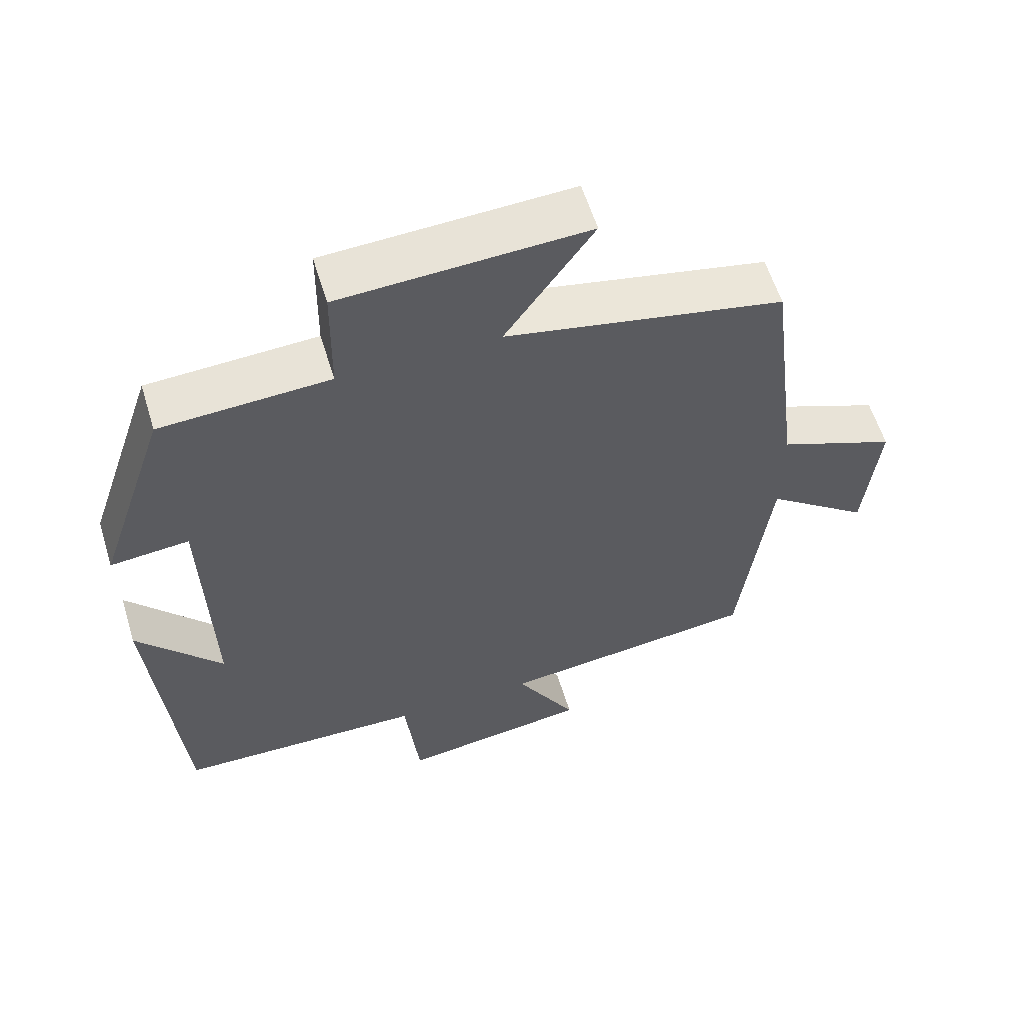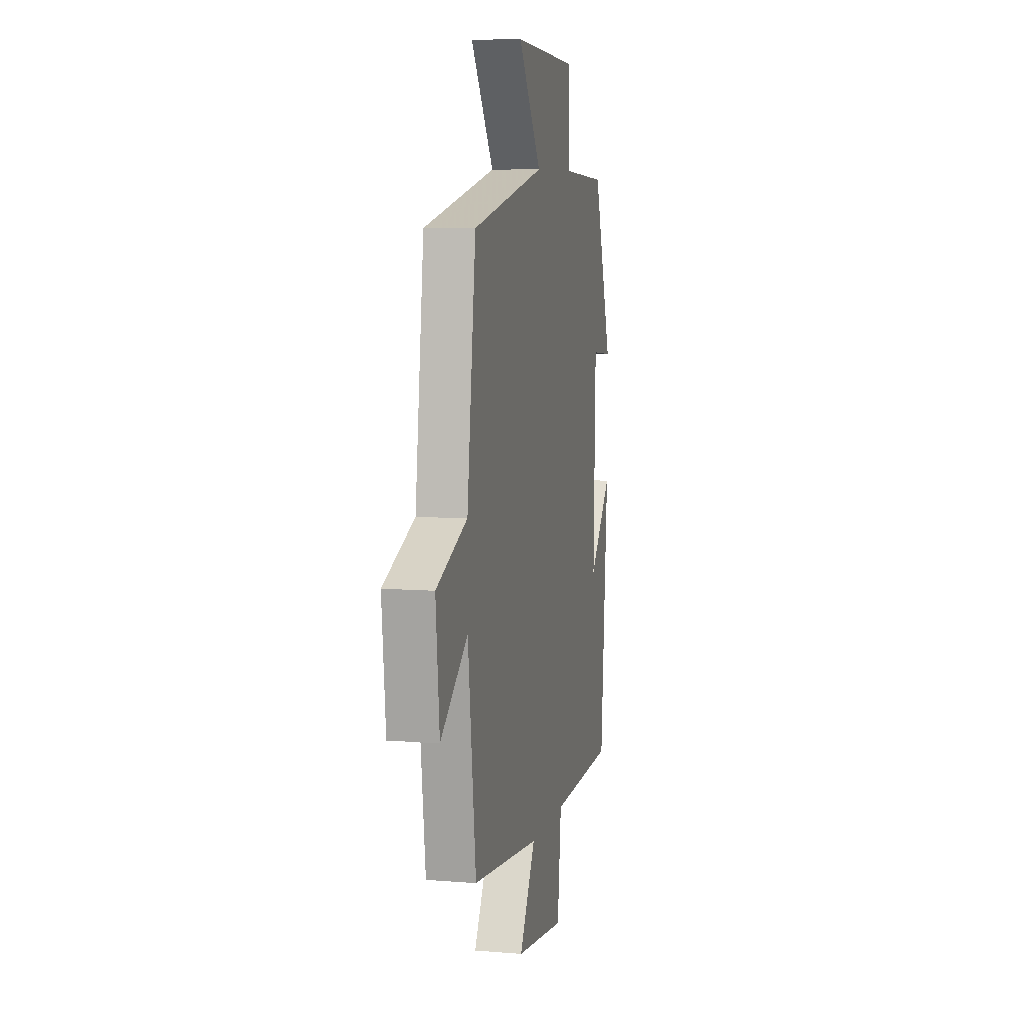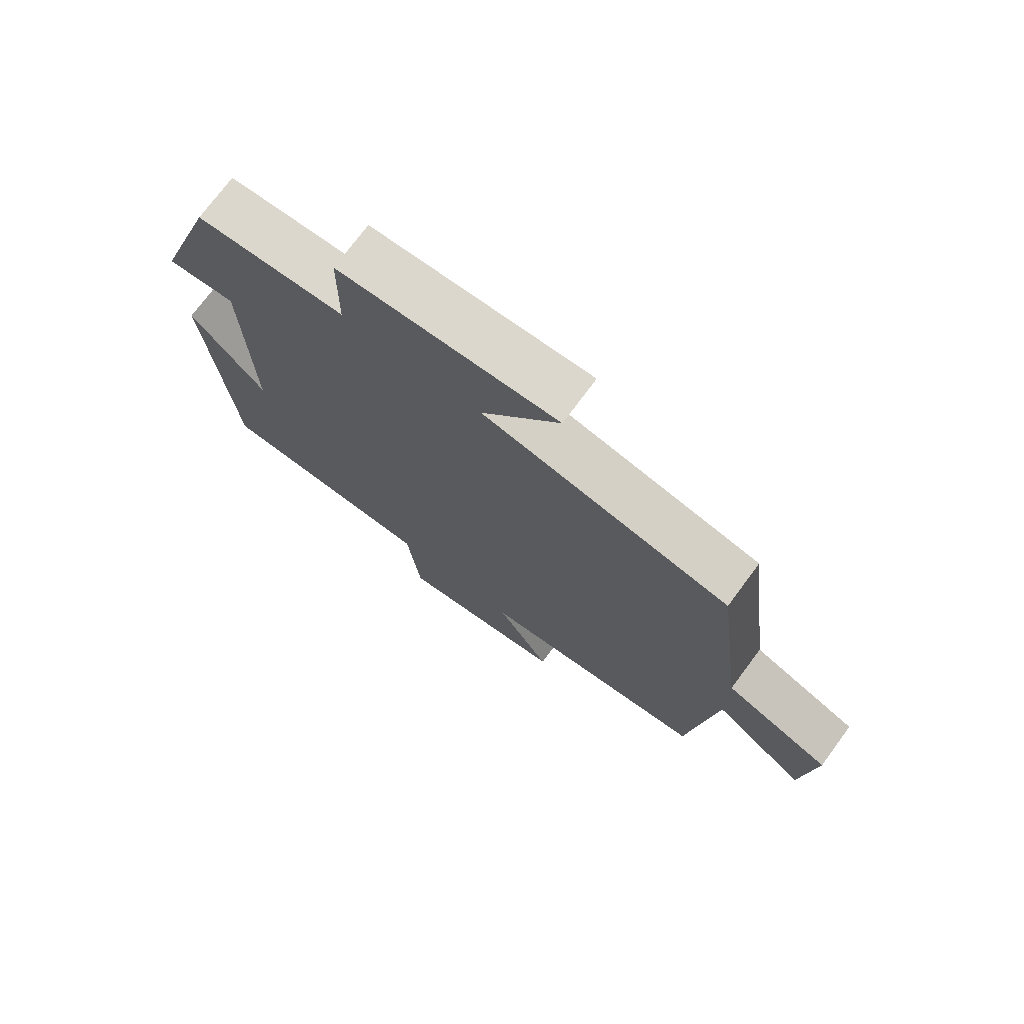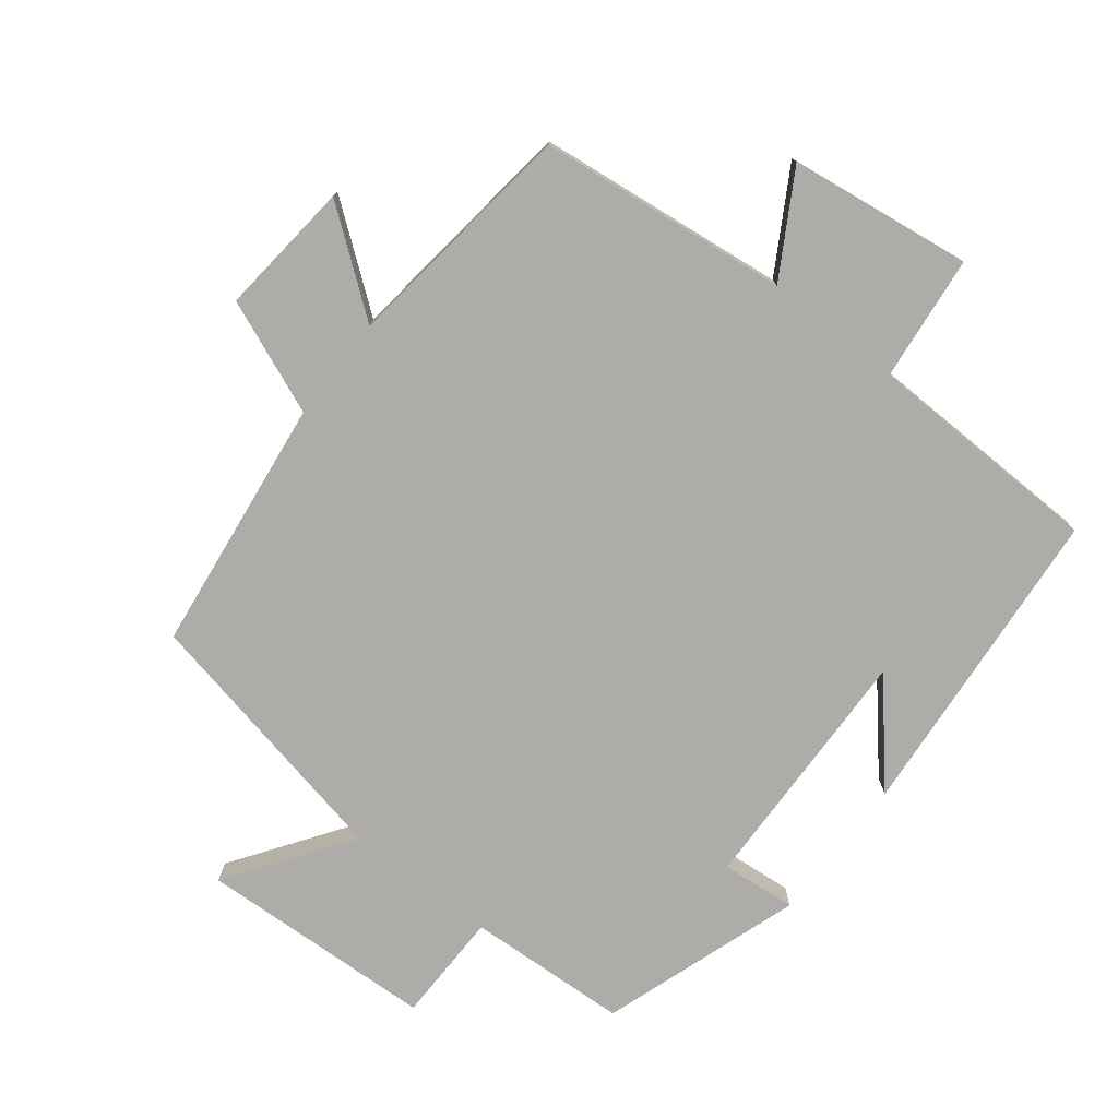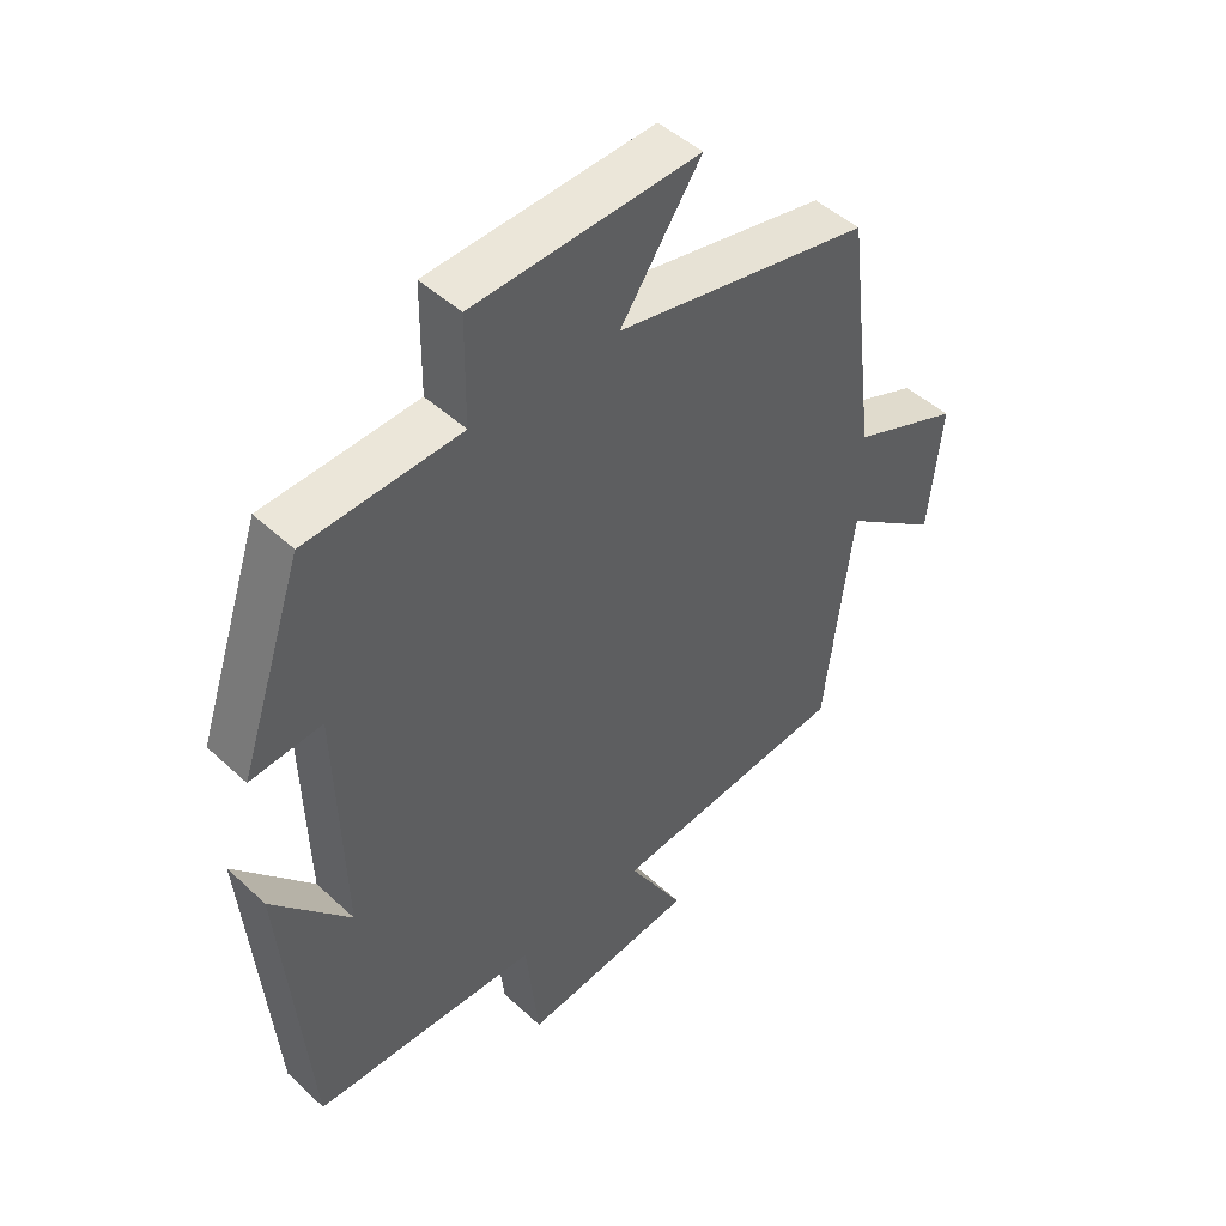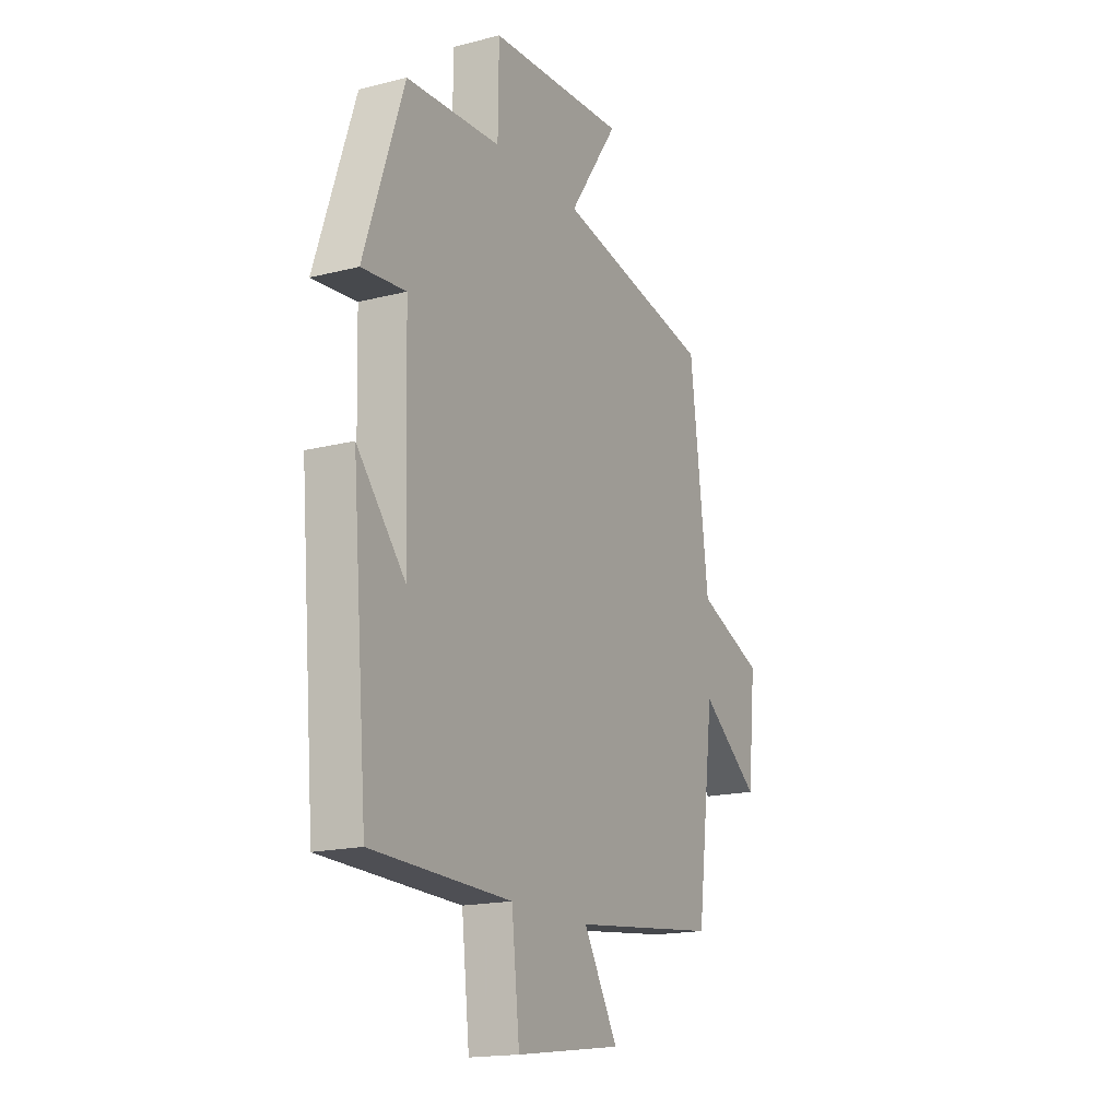
<metadata>
{"format":"obj","ext":"obj","renderer":"f3d","projection":"perspective","resolution":1024,"background":"white","views":[{"elev":58.8,"azim":-17.0,"up":"+Z"},{"elev":7.7,"azim":102.8,"up":"+Z"},{"elev":73.8,"azim":36.5,"up":"+Z"},{"elev":-76.7,"azim":142.0,"up":"+Y"},{"elev":47.5,"azim":-43.9,"up":"+Z"},{"elev":-17.1,"azim":-62.8,"up":"+Z"}]}
</metadata>
<code>
v -0.461 0.07 -0.491
v -0.5 0.07 -0.024
v -0.38 0.07 -0.164
v -0.39 0.07 0.204
v -0.5 0.07 0.194
v -0.401 0.07 0.488
v -0.164 0.07 0.5
v -0.162 0.07 0.663
v 0.184 0.07 0.679
v 0.06 0.07 0.5
v 0.453 0.07 0.42
v 0.5 0.07 0.045
v 0.667 0.07 -0.023
v 0.647 0.07 -0.221
v 0.5 0.07 -0.109
v 0.457 0.07 -0.458
v 0.09 0.07 -0.5
v 0.176 0.07 -0.648
v -0.092 0.07 -0.684
v -0.112 0.07 -0.5
v -0.461 0 -0.491
v -0.5 0 -0.024
v -0.38 0 -0.164
v -0.39 0 0.204
v -0.5 0 0.194
v -0.401 0 0.488
v -0.164 0 0.5
v -0.162 0 0.663
v 0.184 0 0.679
v 0.06 0 0.5
v 0.453 0 0.42
v 0.5 0 0.045
v 0.667 0 -0.023
v 0.647 0 -0.221
v 0.5 0 -0.109
v 0.457 0 -0.458
v 0.09 0 -0.5
v 0.176 0 -0.648
v -0.092 0 -0.684
v -0.112 0 -0.5
f 17 18 19 20
f 17 20 1
f 16 17 1
f 15 16 1
f 12 13 14 15
f 12 15 1
f 11 12 1
f 10 11 1
f 7 8 9 10
f 6 7 10
f 5 6 10
f 4 5 10
f 3 4 10
f 3 10 1
f 1 2 3
f 40 39 38 37
f 21 40 37
f 21 37 36
f 21 36 35
f 35 34 33 32
f 21 35 32
f 21 32 31
f 21 31 30
f 30 29 28 27
f 30 27 26
f 30 26 25
f 30 25 24
f 30 24 23
f 21 30 23
f 23 22 21
f 1 21 22 2
f 2 22 23 3
f 3 23 24 4
f 4 24 25 5
f 5 25 26 6
f 6 26 27 7
f 7 27 28 8
f 8 28 29 9
f 9 29 30 10
f 10 30 31 11
f 11 31 32 12
f 12 32 33 13
f 13 33 34 14
f 14 34 35 15
f 15 35 36 16
f 16 36 37 17
f 17 37 38 18
f 18 38 39 19
f 19 39 40 20
f 20 40 21 1

</code>
